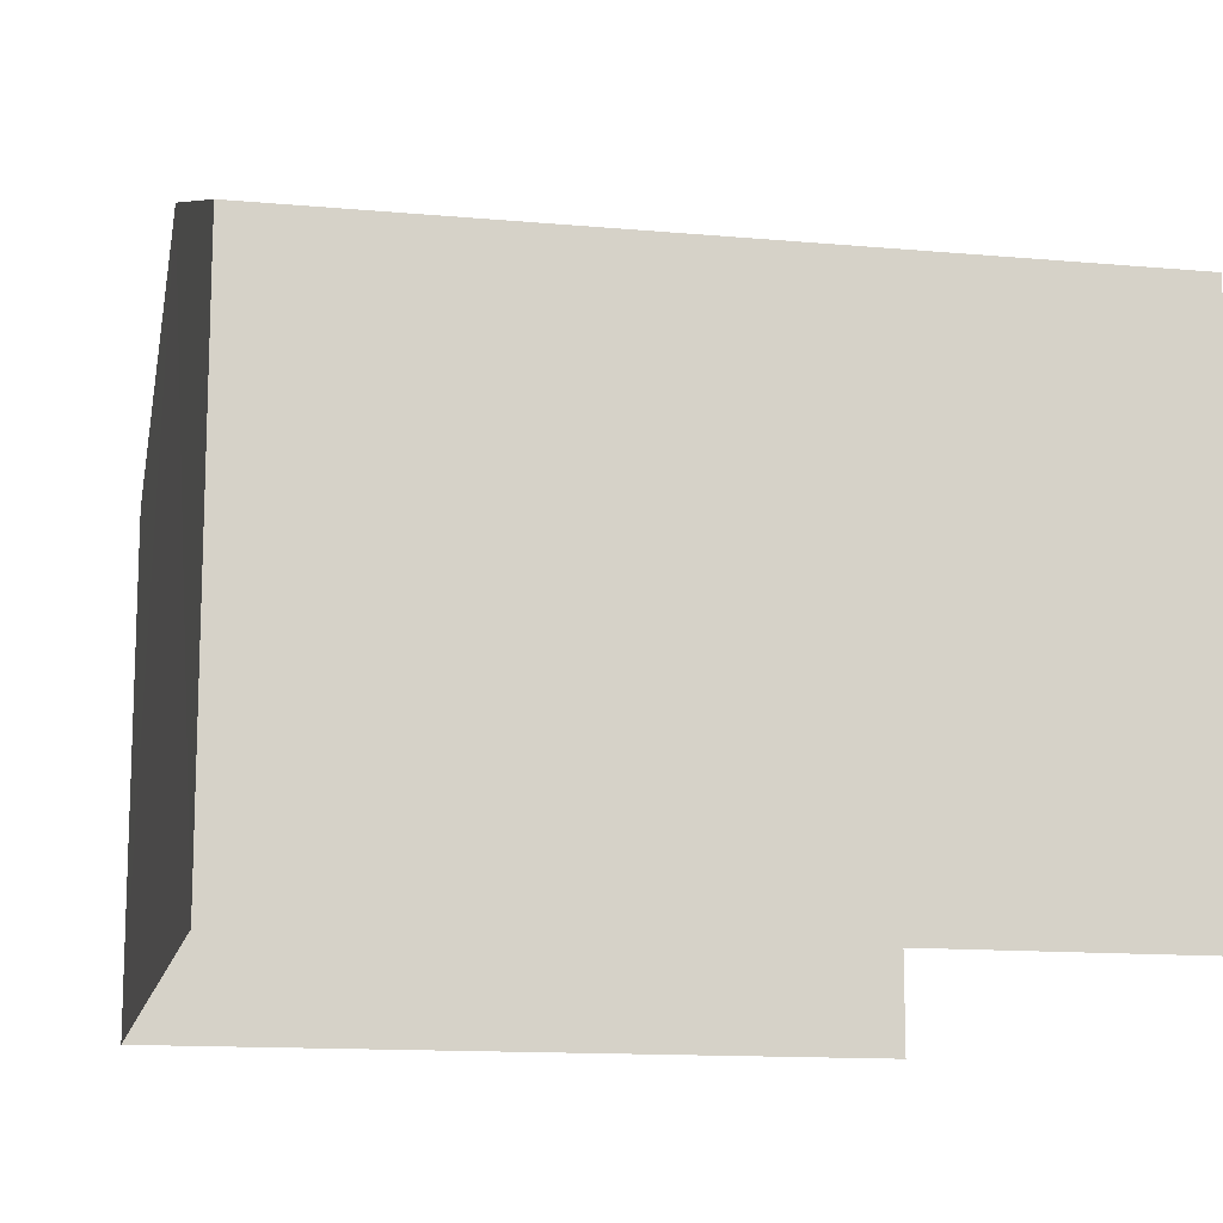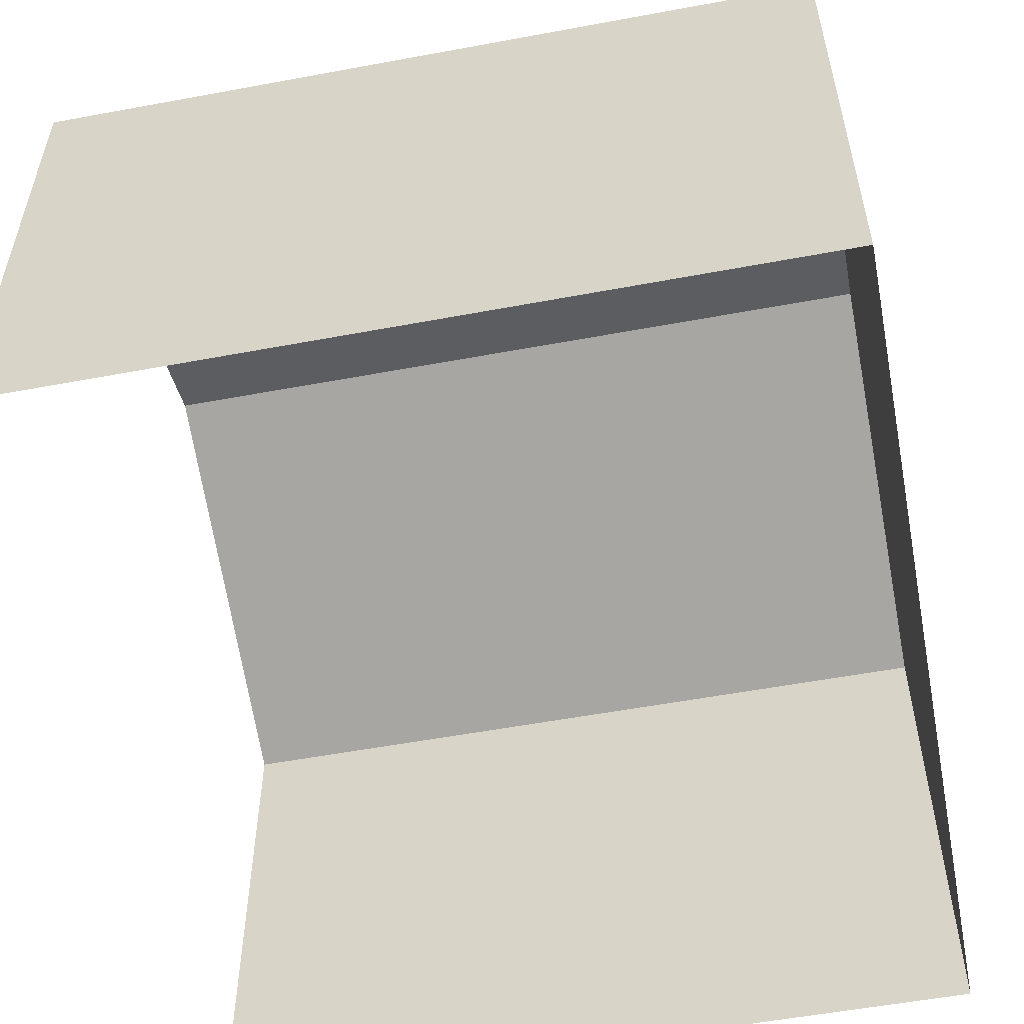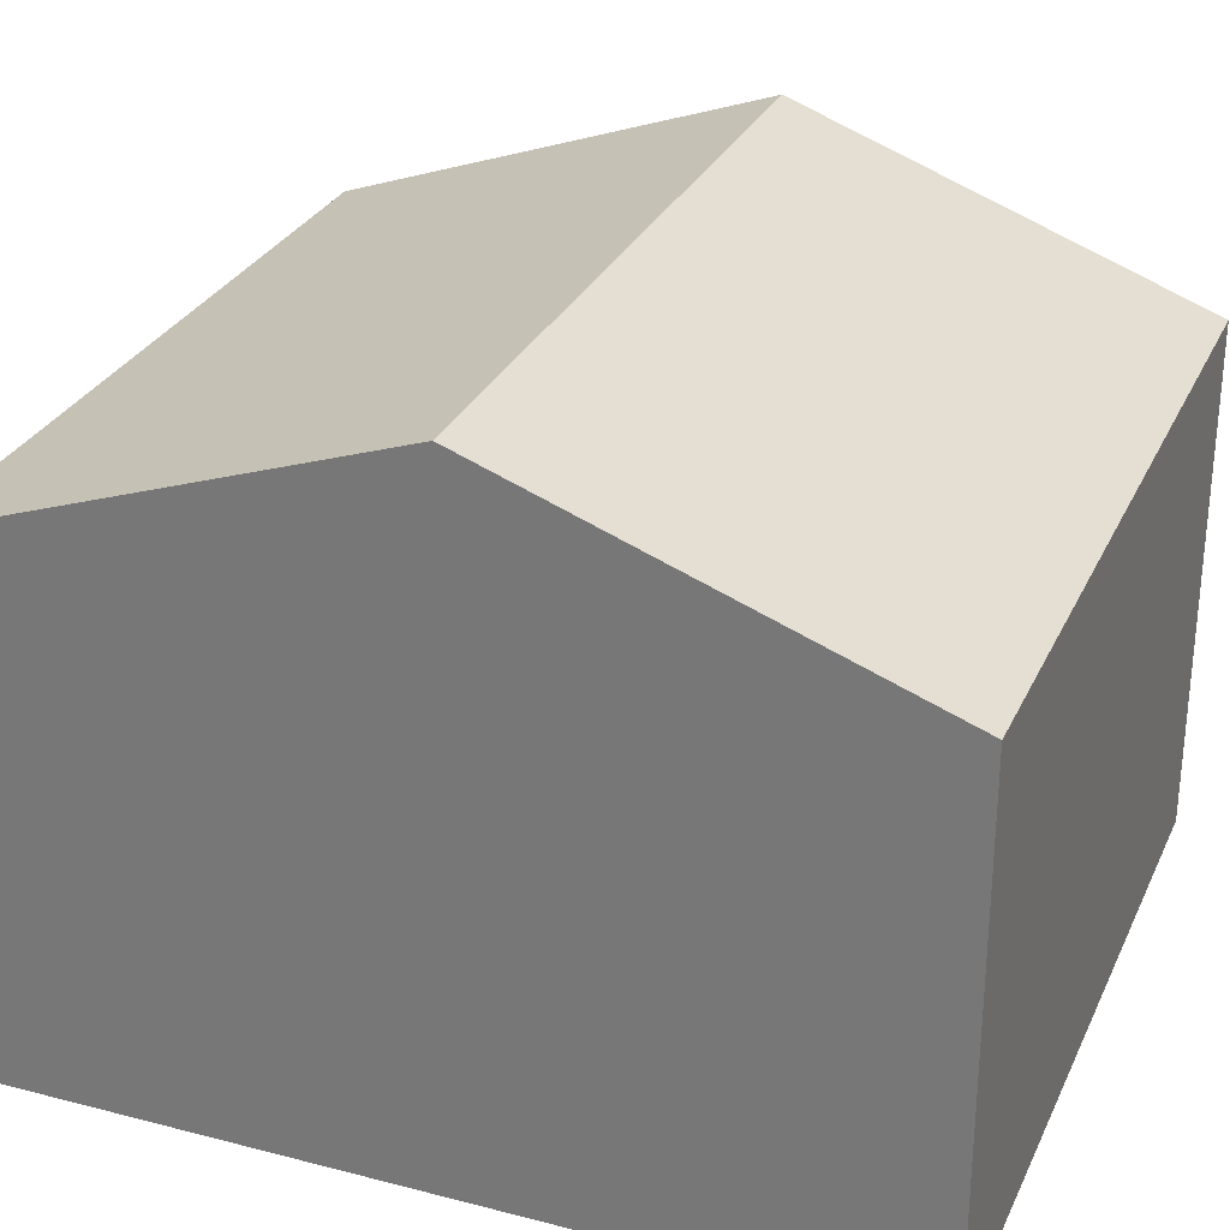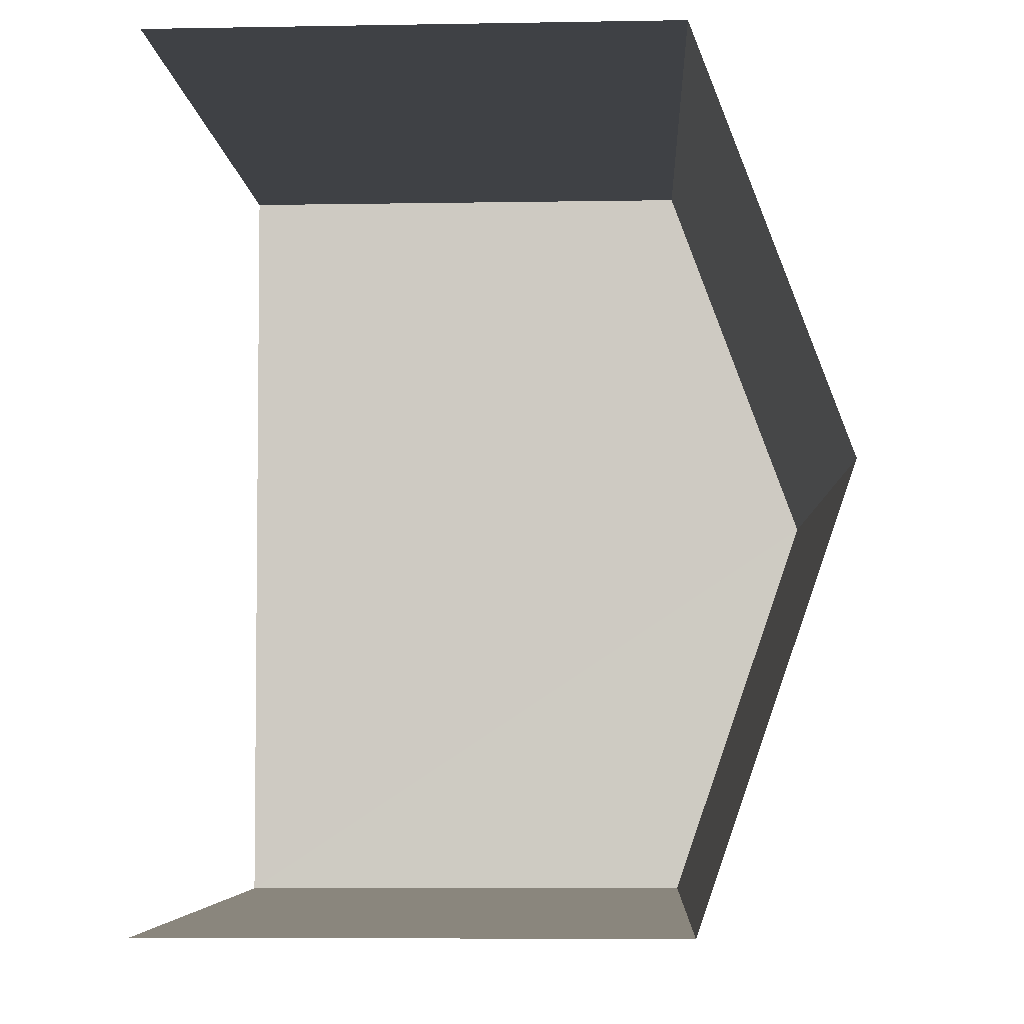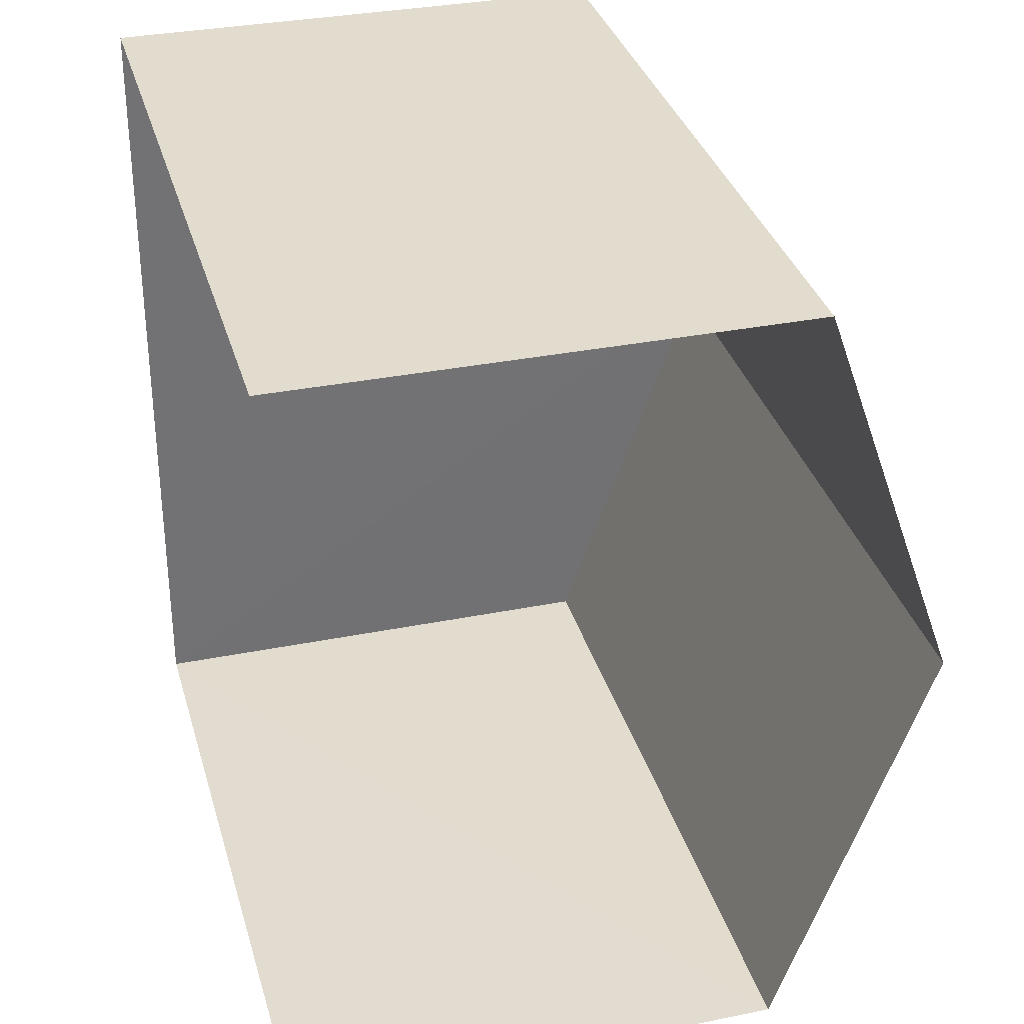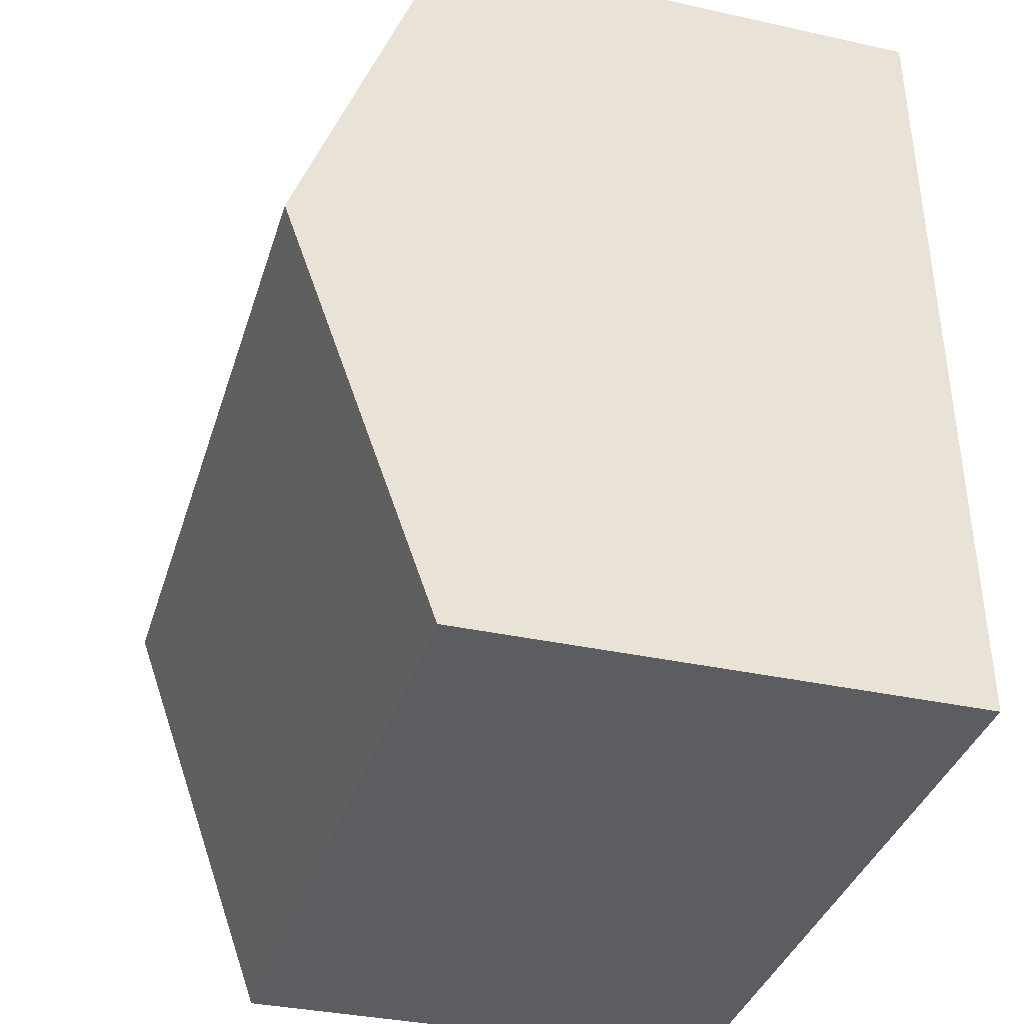
<metadata>
{"format":"obj","ext":"obj","renderer":"f3d","projection":"perspective","resolution":1024,"background":"white","views":[{"elev":-13.3,"azim":170.1,"up":"+Z"},{"elev":-55.2,"azim":12.9,"up":"+Z"},{"elev":28.9,"azim":113.0,"up":"+Z"},{"elev":-7.2,"azim":-87.4,"up":"+Y"},{"elev":32.6,"azim":-105.6,"up":"+Y"},{"elev":-34.9,"azim":73.3,"up":"+Y"}]}
</metadata>
<code>
v -3.733e+05 -1.056e+05 21.8
v -3.733e+05 -1.056e+05 21.8
v -3.733e+05 -1.056e+05 21.8
v -3.733e+05 -1.056e+05 21.8
v -3.733e+05 -1.056e+05 30.49
v -3.733e+05 -1.056e+05 28.52
v -3.733e+05 -1.056e+05 30.49
v -3.733e+05 -1.056e+05 28.53
v -3.733e+05 -1.056e+05 28.52
v -3.733e+05 -1.056e+05 28.52
f 1 2 3
f 4 1 3
f 10 2 5
f 2 1 5
f 1 8 5
f 5 6 7
f 5 8 6
f 9 10 5
f 7 9 5
f 10 3 2
f 10 9 3
f 6 4 7
f 4 3 7
f 3 9 7
f 8 1 4
f 6 8 4

</code>
